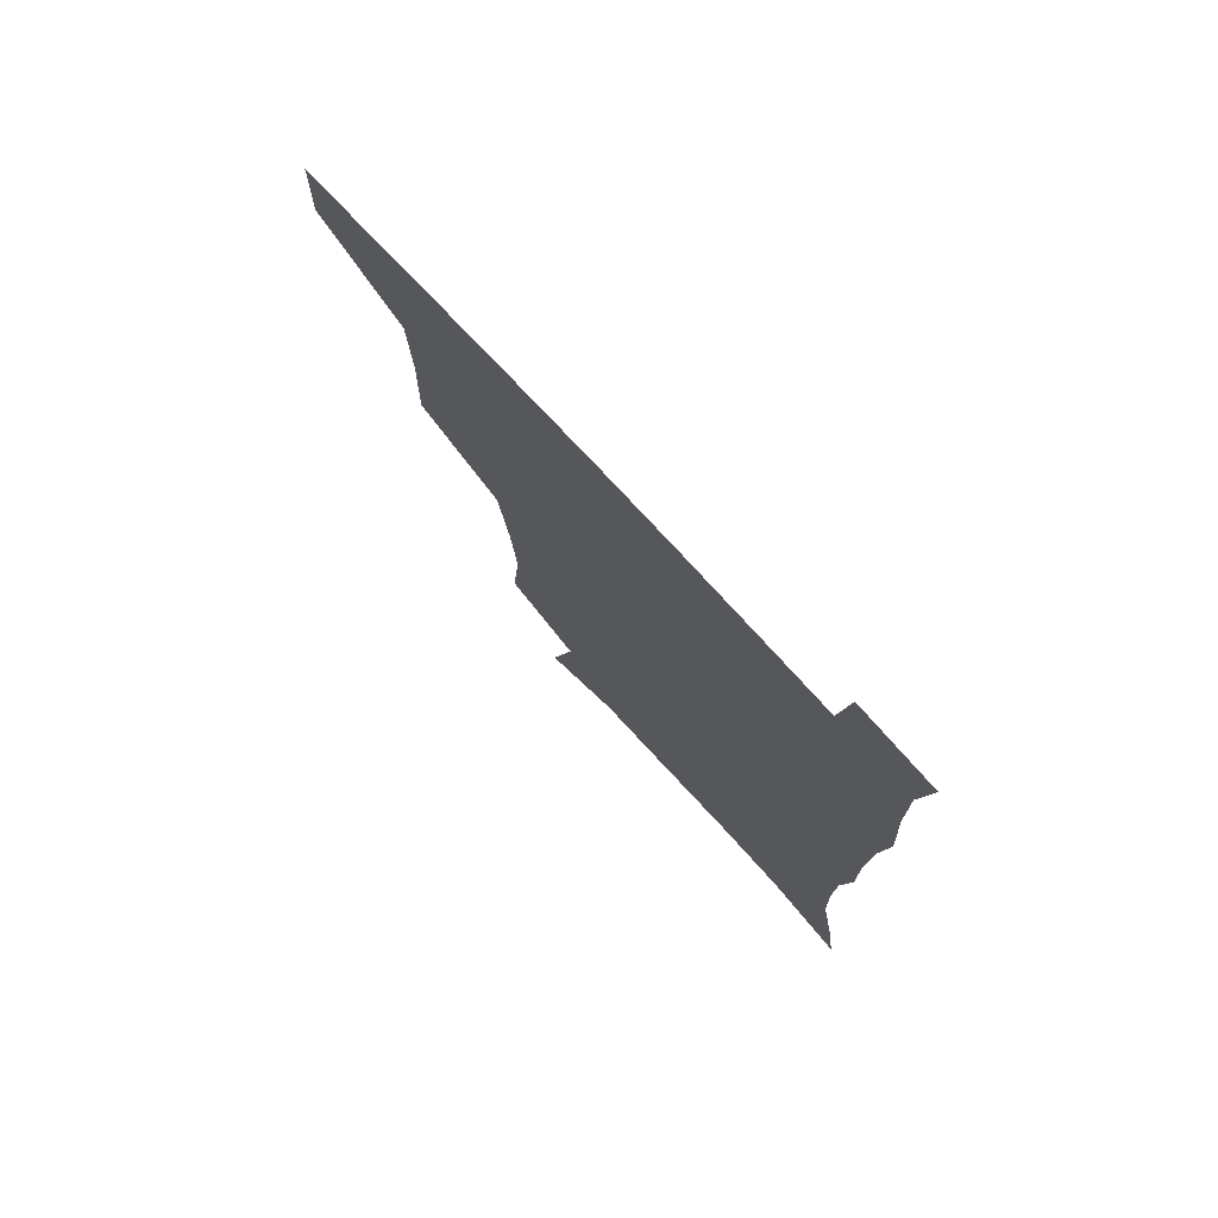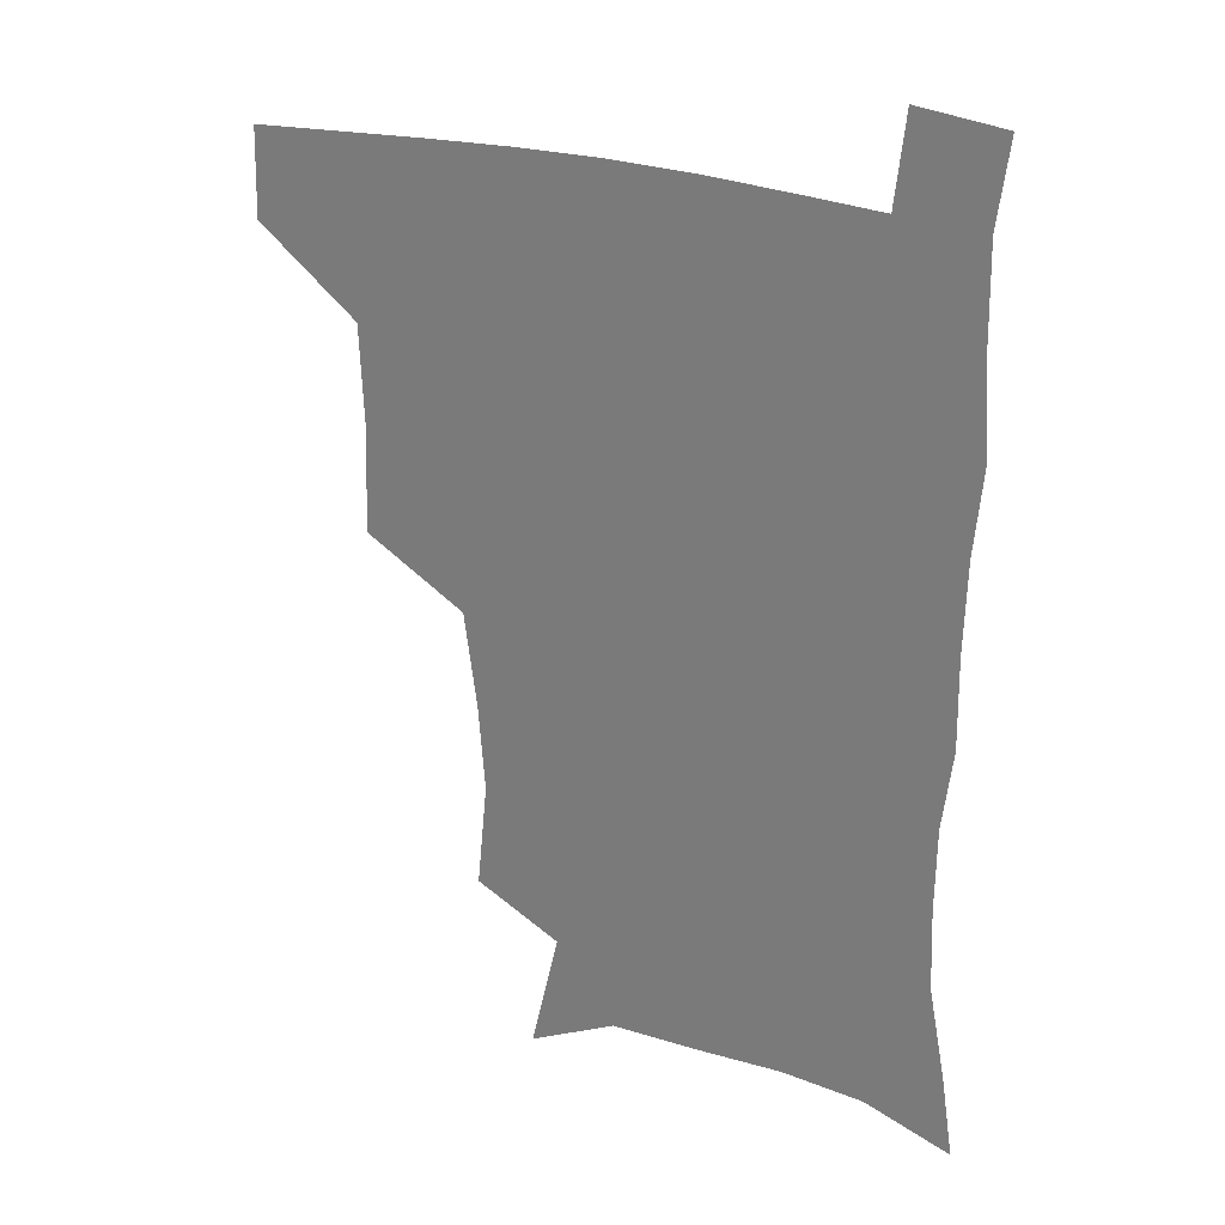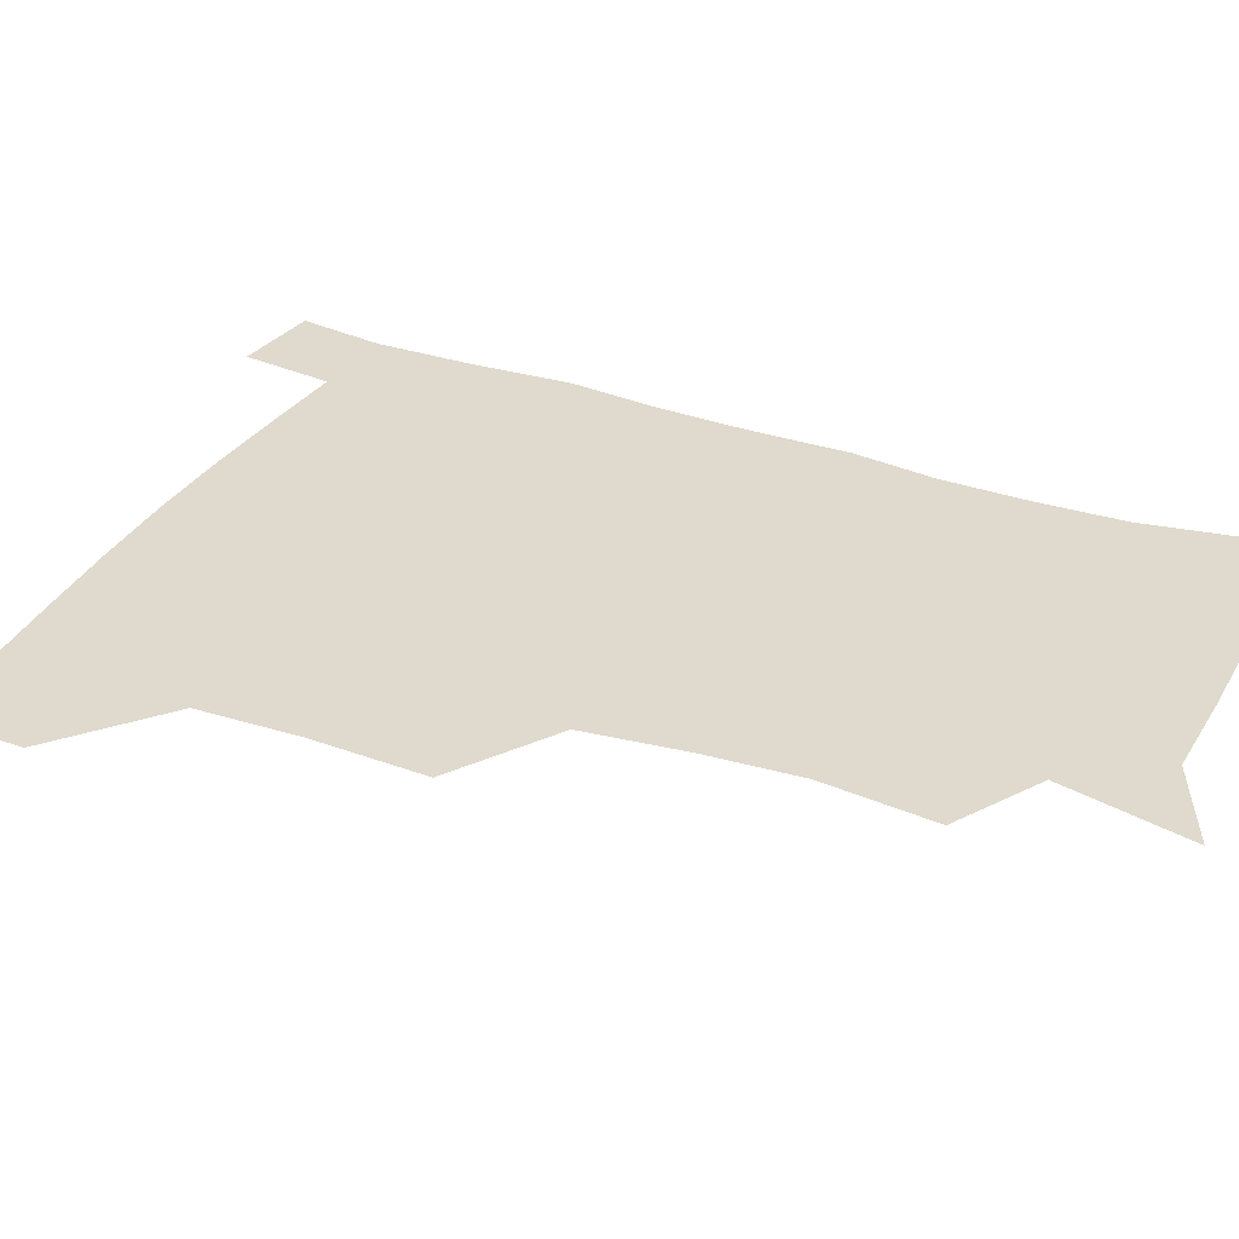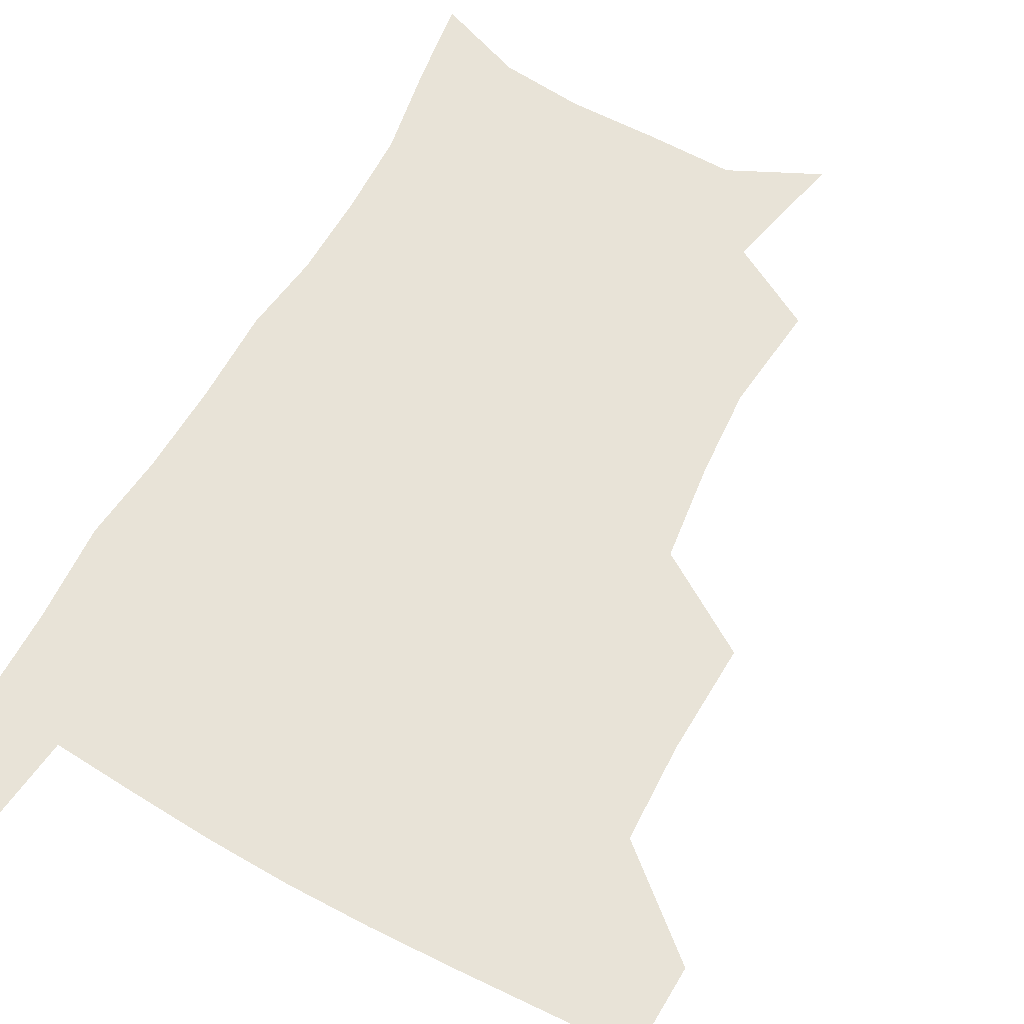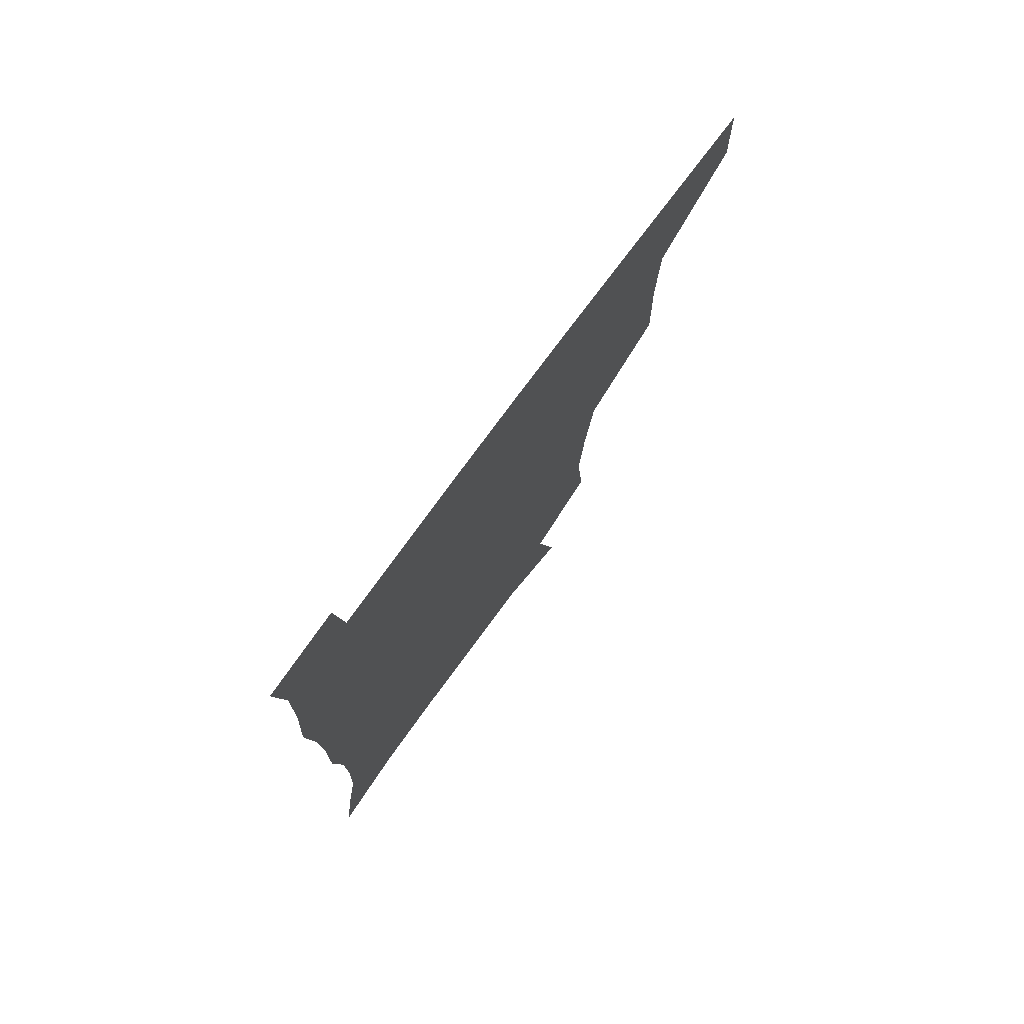
<metadata>
{"format":"obj","ext":"obj","renderer":"f3d","projection":"perspective","resolution":1024,"background":"white","views":[{"elev":76.6,"azim":47.1,"up":"+Y"},{"elev":27.4,"azim":24.7,"up":"+Y"},{"elev":32.6,"azim":-64.3,"up":"+Z"},{"elev":61.7,"azim":-151.0,"up":"+Z"},{"elev":76.7,"azim":126.4,"up":"+Y"}]}
</metadata>
<code>
v 481 478 0
v 481.9 508.8 0
v 515.1 376.9 0
v 516.3 415.5 0
v 515 449.4 0
v 514.4 480.2 0
v 512.2 510.4 0
v 552.4 252.6 0
v 556.1 290.2 0
v 553.8 321.3 0
v 549.5 355 0
v 547.7 391.4 0
v 545.6 421.6 0
v 545.5 453 0
v 544 481.9 0
v 541.8 512 0
v 572.1 192.4 0
v 581.9 236 0
v 580.9 268.7 0
v 582.1 305.9 0
v 579.2 334.7 0
v 576.6 365.1 0
v 576 398.2 0
v 575.5 427.6 0
v 574.9 455.4 0
v 574 482.6 0
v 571.1 513.1 0
v 602.9 207.5 0
v 606.9 243.8 0
v 606.1 274.3 0
v 605.8 311.2 0
v 604.3 340 0
v 603.3 371.5 0
v 602.7 400.8 0
v 602.5 429.3 0
v 602.4 456.3 0
v 602.3 483.3 0
v 600.2 513.5 0
v 633.3 207.1 0
v 632.4 246.7 0
v 631.3 279.7 0
v 630.1 312.2 0
v 629.2 344 0
v 628.8 372.4 0
v 628.6 401.8 0
v 628.8 431.5 0
v 629.5 456.8 0
v 630.1 483.5 0
v 629.2 512.8 0
v 664.3 207.6 0
v 659 244 0
v 656.2 278.1 0
v 654.3 312.1 0
v 654.1 341.4 0
v 654.7 369.7 0
v 655.2 398.4 0
v 654.9 428.9 0
v 656 456.3 0
v 657.3 483.5 0
v 659.3 511.1 0
v 693.5 204.7 0
v 685.1 241.4 0
v 681.6 273.5 0
v 680.9 303.5 0
v 680.1 334.7 0
v 680.8 364.3 0
v 681.3 394.3 0
v 681.9 424.2 0
v 683.7 452.6 0
v 684.4 481.8 0
v 687.6 509.2 0
v 691.1 540.7 0
v 724.3 193 0
v 720 222.8 0
v 713.9 255.9 0
v 712.8 285.4 0
v 713.2 315.5 0
v 716.7 343.8 0
v 716.1 376.7 0
v 717 408.9 0
v 719.9 439.6 0
v 717.6 474 0
v 717 507.5 0
v 720.8 537 0
f 5 6 1
f 1 6 2
f 6 7 2
f 11 12 3
f 3 12 4
f 12 13 4
f 4 13 5
f 13 14 5
f 5 14 6
f 14 15 6
f 6 15 7
f 15 16 7
f 18 19 8
f 8 19 9
f 19 20 9
f 9 20 10
f 20 21 10
f 10 21 11
f 21 22 11
f 11 22 12
f 22 23 12
f 12 23 13
f 23 24 13
f 13 24 14
f 24 25 14
f 14 25 15
f 25 26 15
f 15 26 16
f 26 27 16
f 17 28 18
f 28 29 18
f 18 29 19
f 29 30 19
f 19 30 20
f 30 31 20
f 20 31 21
f 31 32 21
f 21 32 22
f 32 33 22
f 22 33 23
f 33 34 23
f 23 34 24
f 34 35 24
f 24 35 25
f 35 36 25
f 25 36 26
f 36 37 26
f 26 37 27
f 37 38 27
f 28 39 29
f 39 40 29
f 29 40 30
f 40 41 30
f 30 41 31
f 41 42 31
f 31 42 32
f 42 43 32
f 32 43 33
f 43 44 33
f 33 44 34
f 44 45 34
f 34 45 35
f 45 46 35
f 35 46 36
f 46 47 36
f 36 47 37
f 47 48 37
f 37 48 38
f 48 49 38
f 39 50 40
f 50 51 40
f 40 51 41
f 51 52 41
f 41 52 42
f 52 53 42
f 42 53 43
f 53 54 43
f 43 54 44
f 54 55 44
f 44 55 45
f 55 56 45
f 45 56 46
f 56 57 46
f 46 57 47
f 57 58 47
f 47 58 48
f 58 59 48
f 48 59 49
f 59 60 49
f 50 61 51
f 61 62 51
f 51 62 52
f 62 63 52
f 52 63 53
f 63 64 53
f 53 64 54
f 64 65 54
f 54 65 55
f 65 66 55
f 55 66 56
f 66 67 56
f 56 67 57
f 67 68 57
f 57 68 58
f 68 69 58
f 58 69 59
f 69 70 59
f 59 70 60
f 70 71 60
f 61 73 62
f 73 74 62
f 62 74 63
f 74 75 63
f 63 75 64
f 75 76 64
f 64 76 65
f 76 77 65
f 65 77 66
f 77 78 66
f 66 78 67
f 78 79 67
f 67 79 68
f 79 80 68
f 68 80 69
f 80 81 69
f 69 81 70
f 81 82 70
f 70 82 71
f 82 83 71
f 71 83 72
f 83 84 72

</code>
